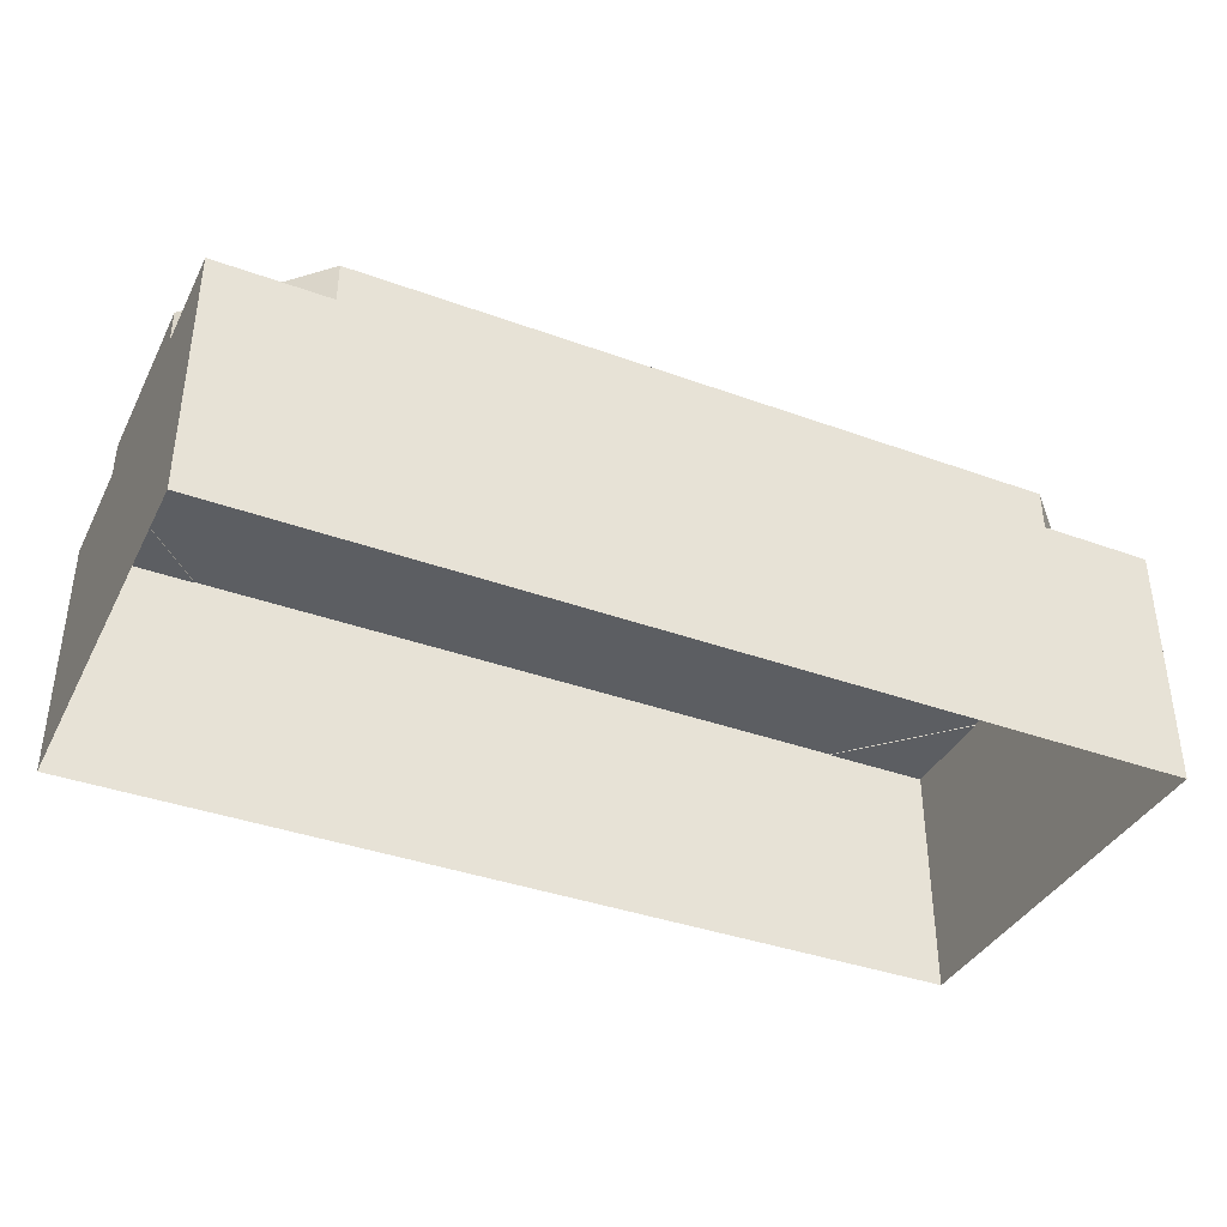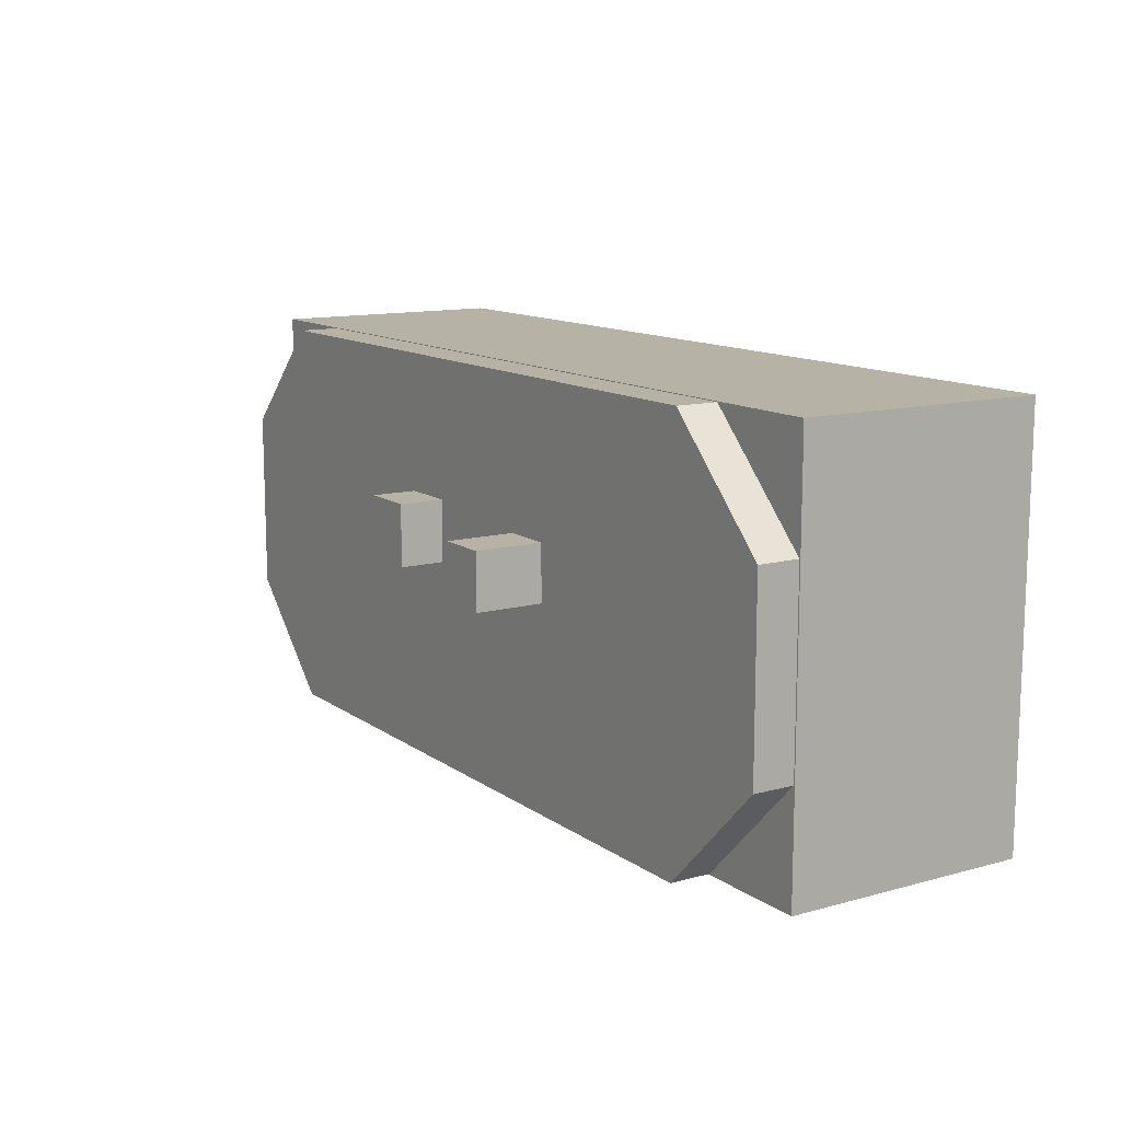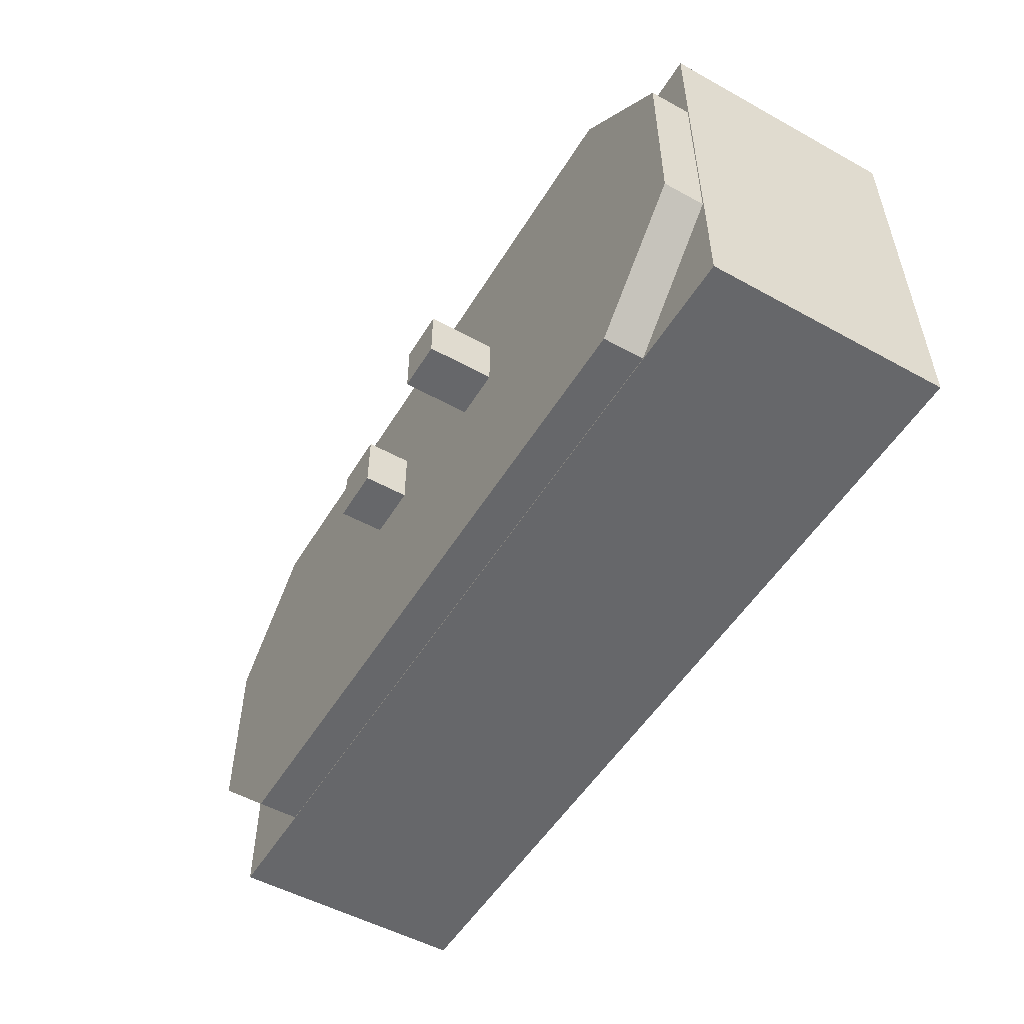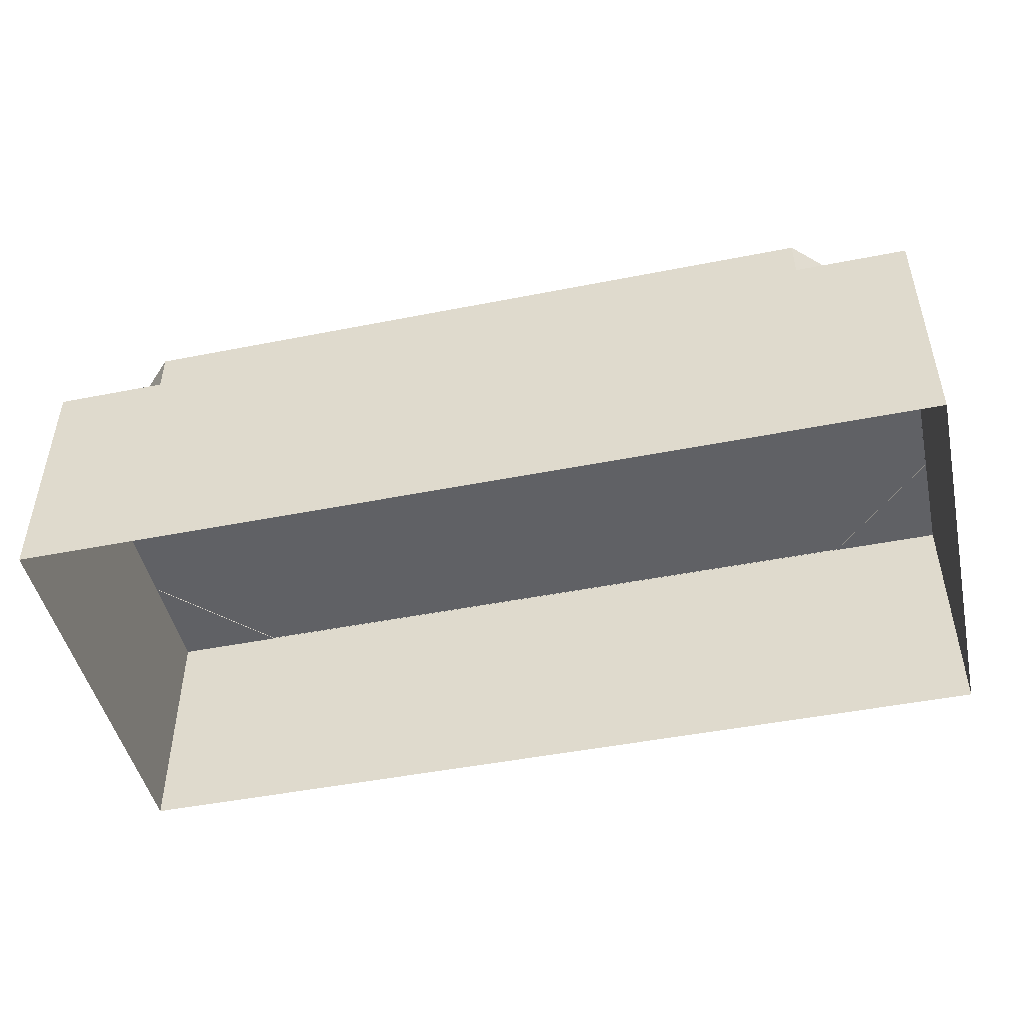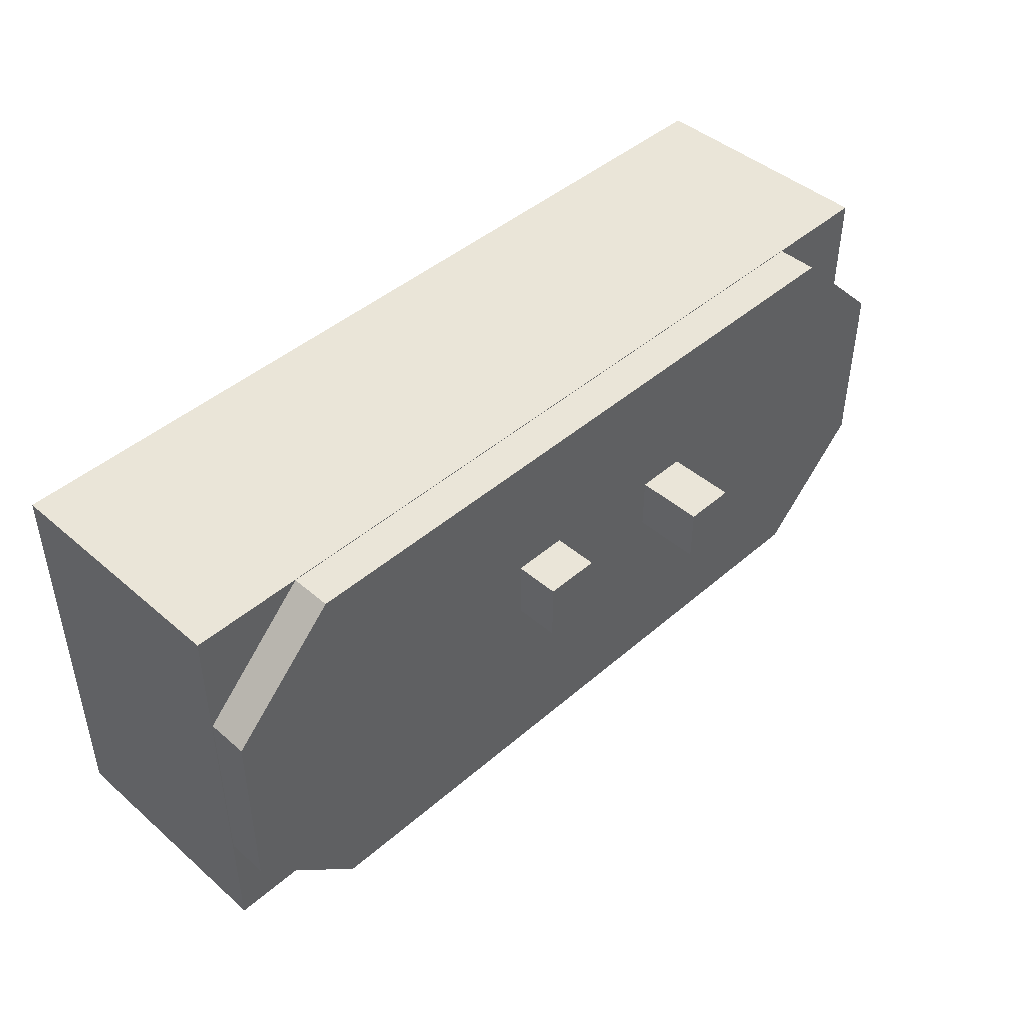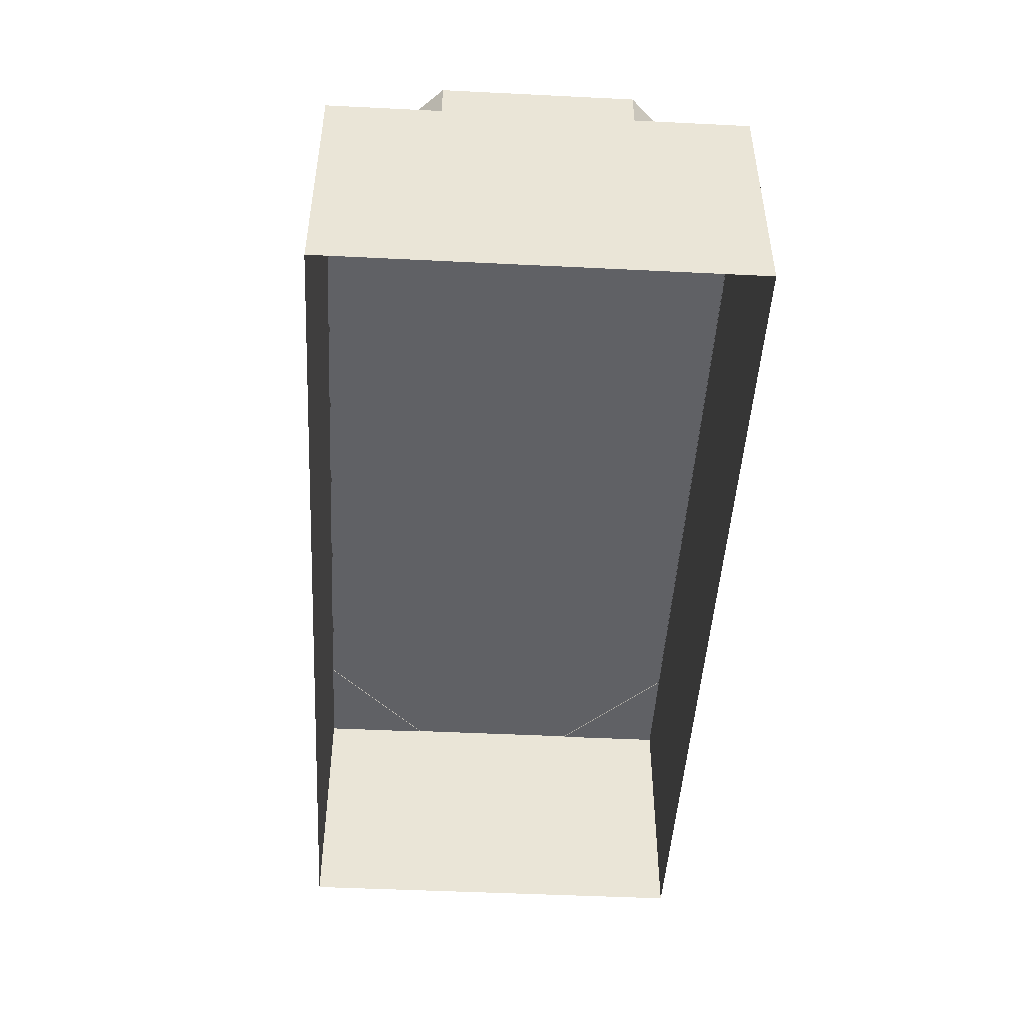
<metadata>
{"format":"obj","ext":"obj","renderer":"f3d","projection":"perspective","resolution":1024,"background":"white","views":[{"elev":-38.0,"azim":-24.8,"up":"+Y"},{"elev":12.3,"azim":-122.6,"up":"+Z"},{"elev":-52.1,"azim":-120.7,"up":"+Z"},{"elev":-47.3,"azim":12.6,"up":"+Y"},{"elev":44.7,"azim":134.9,"up":"+Z"},{"elev":-47.2,"azim":-93.2,"up":"+Y"}]}
</metadata>
<code>
v  2.986 10.17 0.1138
v  2.133 10.17 0.1138
v  2.133 10.17 1.061
v  2.986 10.17 1.061
v  1.28 10.17 0.1138
v  1.28 10.17 1.061
v  2.133 10.17 2.009
v  2.986 10.17 2.009
v  1.28 10.17 2.009
v  2.986 8.789 1.061
v  2.986 8.789 0.1138
v  2.133 8.789 0.1138
v  1.28 8.789 0.1138
v  1.28 8.789 1.061
v  1.28 8.789 2.009
v  2.133 8.789 2.009
v  2.986 8.789 2.009
v  -4.263 10.87 1.683
v  -3.488 10.87 1.683
v  -3.488 10.87 0.8216
v  -4.263 10.87 0.8216
v  -2.713 10.87 1.683
v  -2.713 10.87 0.8216
v  -3.488 10.87 -0.0394
v  -4.263 10.87 -0.0394
v  -2.713 10.87 -0.0394
v  -4.263 8.789 0.8216
v  -4.263 8.789 1.683
v  -3.488 8.789 1.683
v  -2.713 8.789 1.683
v  -2.713 8.789 0.8216
v  -2.713 8.789 -0.0394
v  -3.488 8.789 -0.0394
v  -4.263 8.789 -0.0394
v  -10.51 8.789 6.204
v  10.51 8.789 6.204
v  13.87 8.789 2.833
v  13.87 8.789 -2.833
v  10.51 8.789 -6.195
v  -10.51 8.789 -6.195
v  -13.86 8.789 -2.833
v  -13.86 8.789 2.833
v  -13.9 7.533 6.225
v  13.9 7.533 6.225
v  13.9 7.533 -6.225
v  -13.9 7.533 -6.225
v  -10.51 7.509 6.204
v  10.51 7.509 6.204
v  13.87 7.509 2.833
v  13.87 7.509 -2.833
v  10.51 7.509 -6.195
v  -10.51 7.509 -6.195
v  -13.86 7.509 -2.833
v  -13.86 7.509 2.833
v  -13.9 -1.073e-06 6.225
v  13.9 -2.503e-06 6.225
v  13.9 1.311e-06 -6.225
v  -13.9 2.265e-06 -6.225
g LOD01_Building_8stores_Office
f 1 2 3
f 3 4 1
f 2 5 6
f 6 3 2
f 4 3 7
f 7 8 4
f 3 6 9
f 9 7 3
f 10 11 1
f 1 4 10
f 11 12 2
f 2 1 11
f 12 13 5
f 5 2 12
f 13 14 6
f 6 5 13
f 14 15 9
f 9 6 14
f 15 16 7
f 7 9 15
f 16 17 8
f 8 7 16
f 17 10 4
f 4 8 17
f 18 19 20
f 20 21 18
f 19 22 23
f 23 20 19
f 21 20 24
f 24 25 21
f 20 23 26
f 26 24 20
f 27 28 18
f 18 21 27
f 28 29 19
f 19 18 28
f 29 30 22
f 22 19 29
f 30 31 23
f 23 22 30
f 31 32 26
f 26 23 31
f 32 33 24
f 24 26 32
f 33 34 25
f 25 24 33
f 34 27 21
f 21 25 34
f 35 36 37
f 35 37 38
f 35 38 39
f 35 39 40
f 35 40 41
f 35 41 42
f 43 44 45
f 43 45 46
f 47 48 36
f 36 35 47
f 48 49 37
f 37 36 48
f 49 50 38
f 38 37 49
f 50 51 39
f 39 38 50
f 51 52 40
f 40 39 51
f 52 53 41
f 41 40 52
f 53 54 42
f 42 41 53
f 54 47 35
f 35 42 54
f 55 56 44
f 44 43 55
f 56 57 45
f 45 44 56
f 57 58 46
f 46 45 57
f 58 55 43
f 43 46 58

</code>
